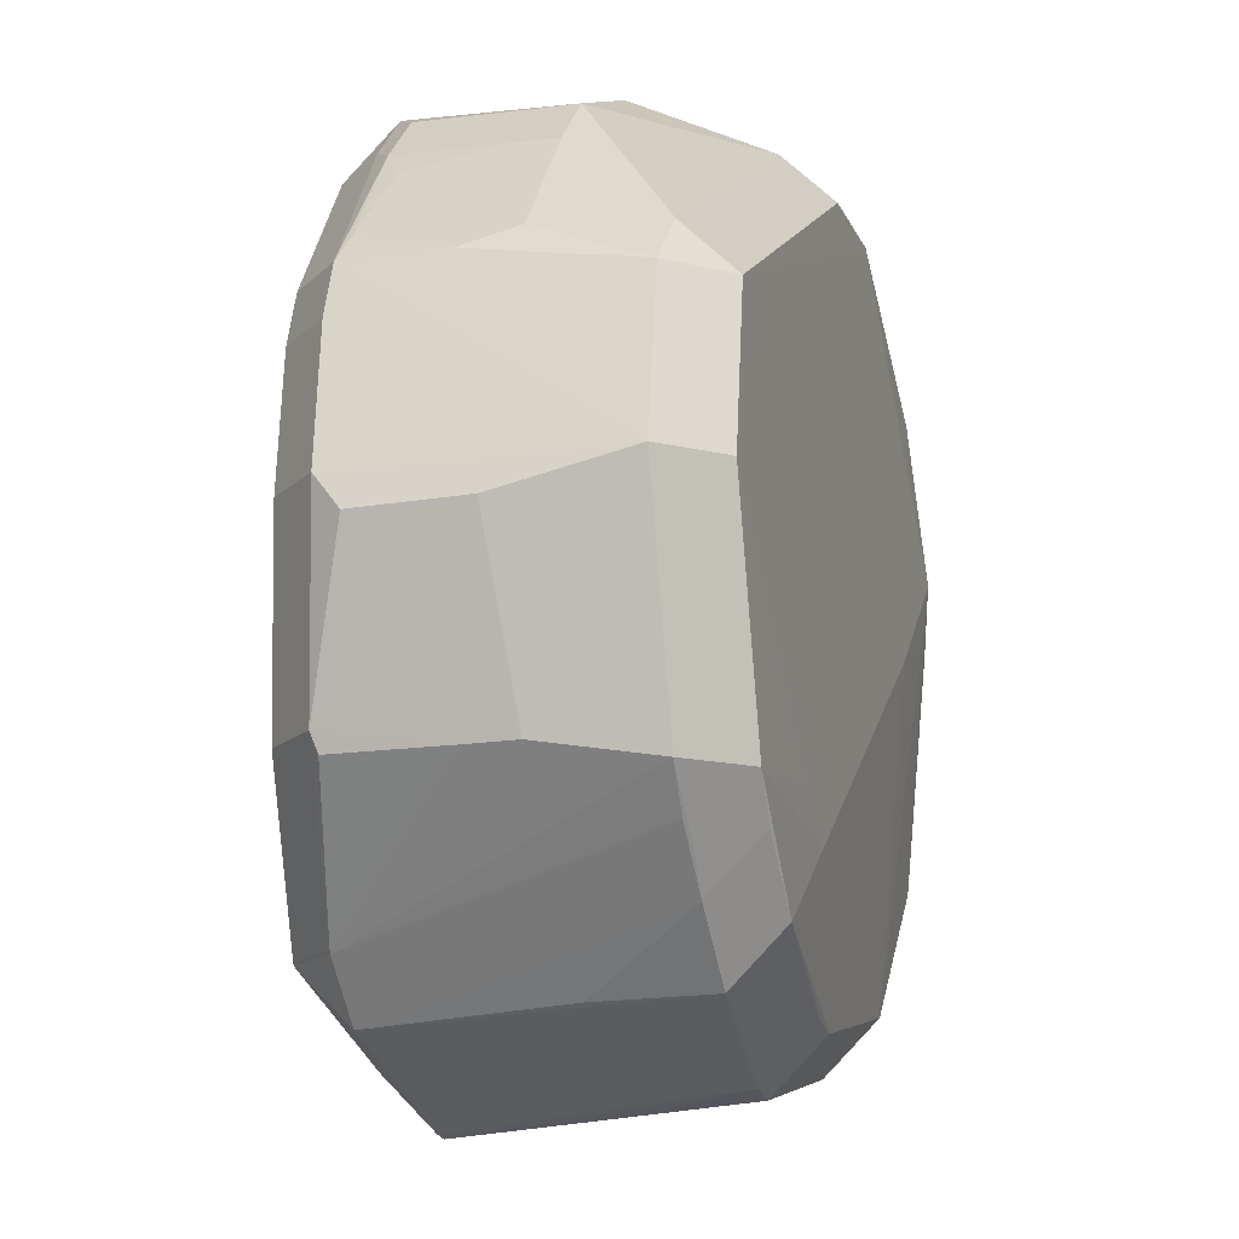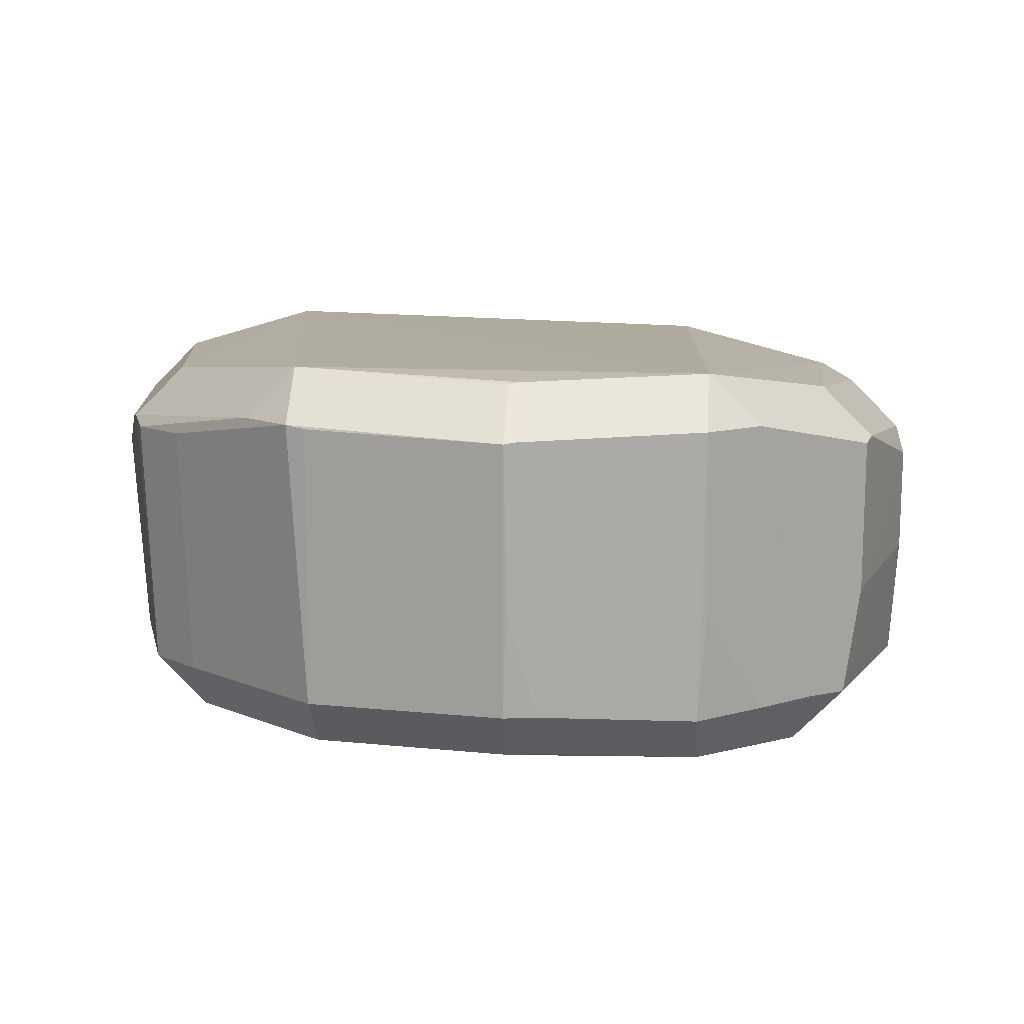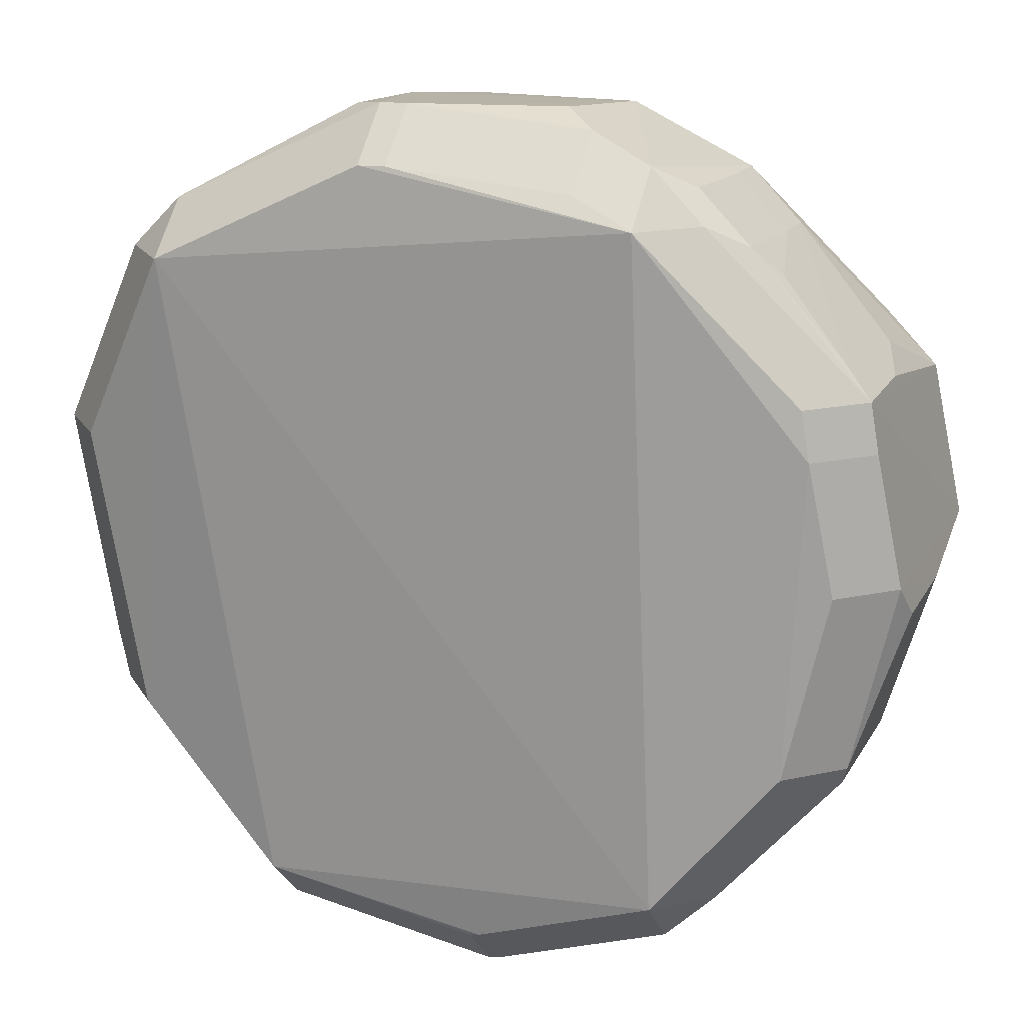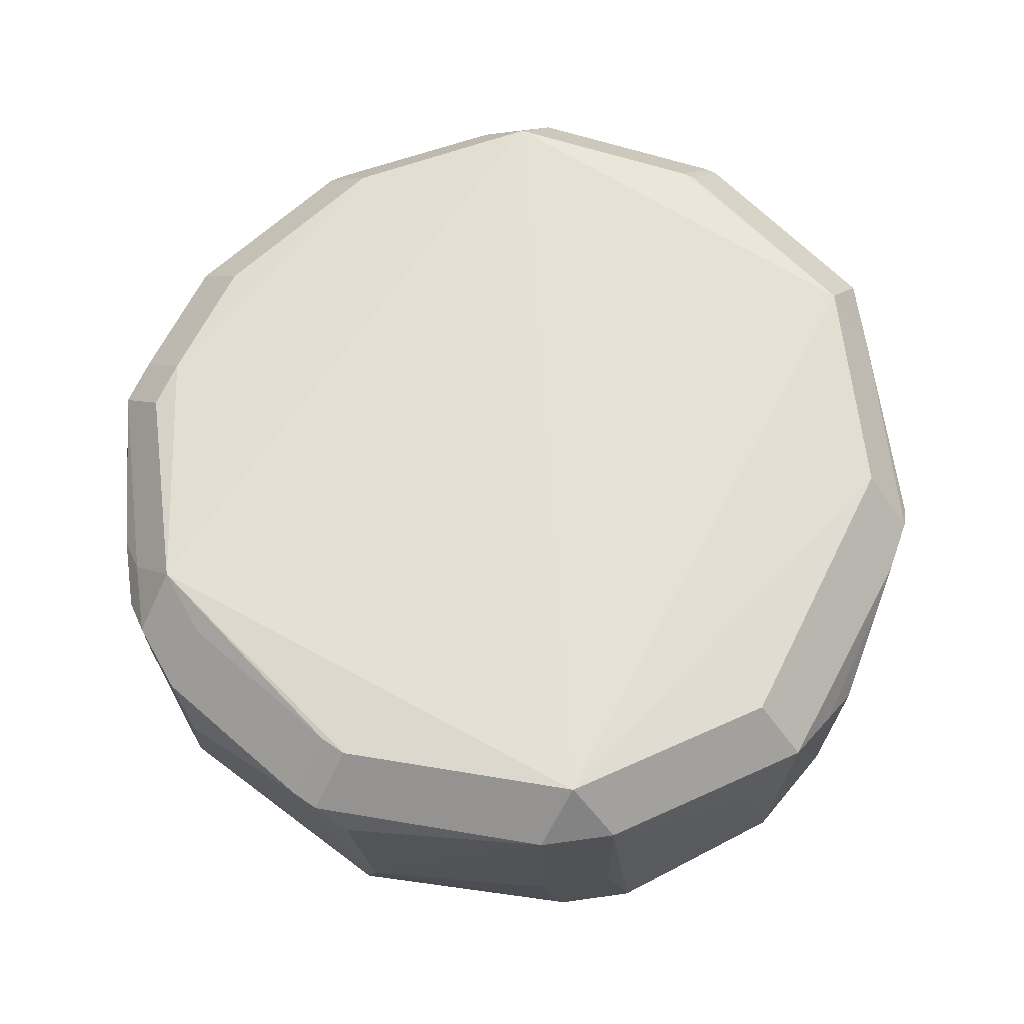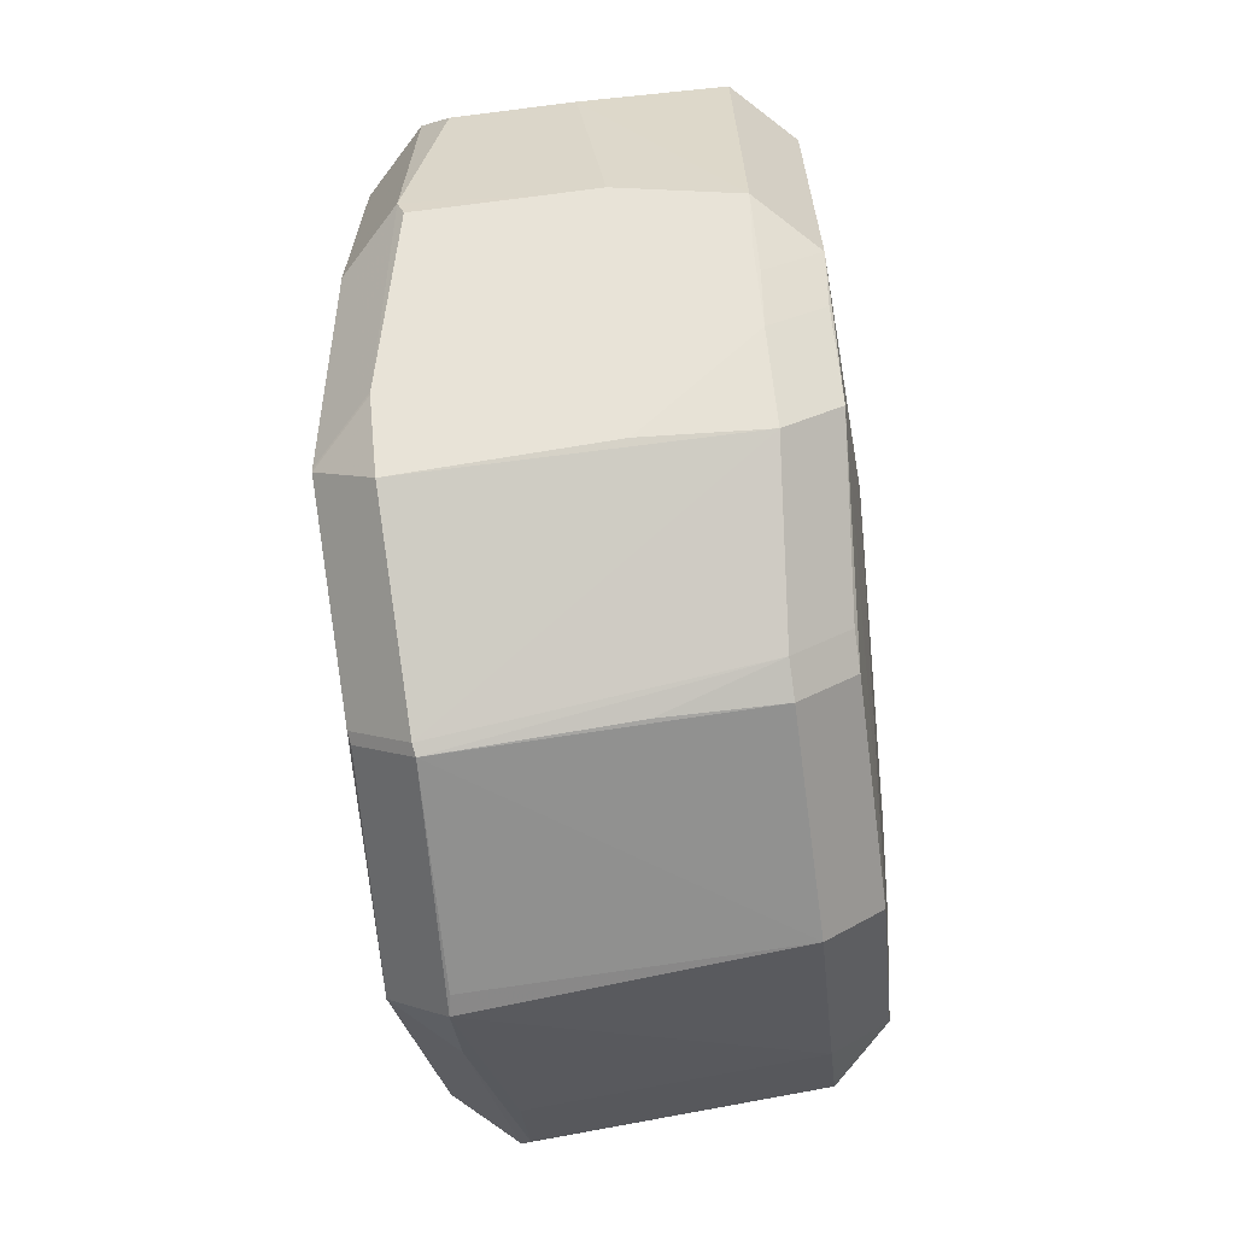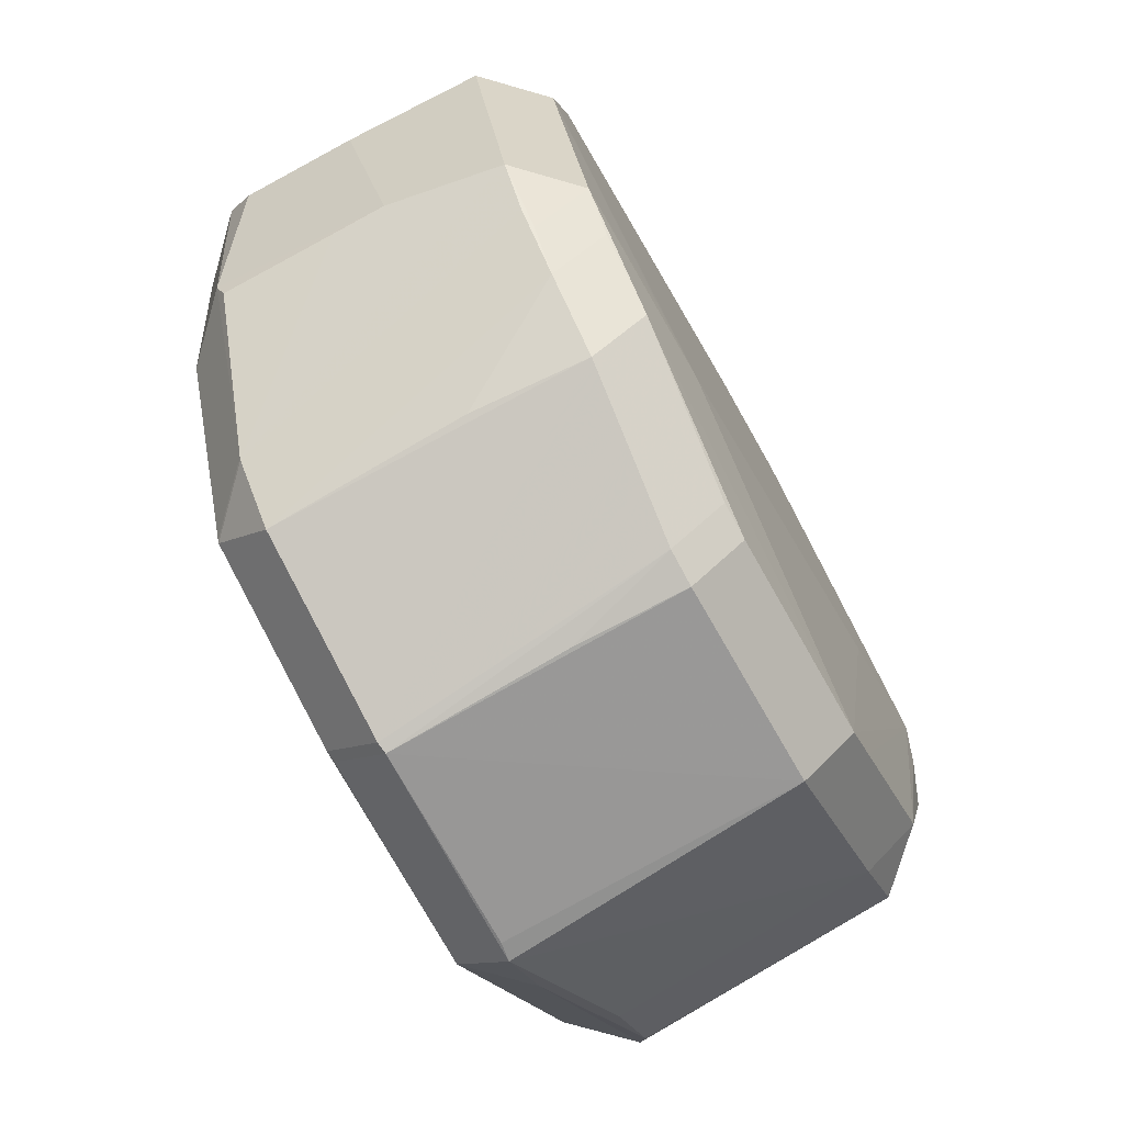
<metadata>
{"format":"obj","ext":"obj","renderer":"f3d","projection":"perspective","resolution":1024,"background":"white","views":[{"elev":-14.6,"azim":106.7,"up":"+Y"},{"elev":9.8,"azim":5.4,"up":"+Z"},{"elev":18.3,"azim":22.4,"up":"+Y"},{"elev":64.7,"azim":-143.1,"up":"+Z"},{"elev":-75.0,"azim":97.7,"up":"+Y"},{"elev":-75.0,"azim":119.0,"up":"+Y"}]}
</metadata>
<code>
v 0.05946 -0.04551 0.03152
v 0.05233 -0.04551 0.03865
v -0.04026 -0.003128 0.02274
v 0.005277 0.0584 0.02699
v 0.02551 -0.06238 0.03092
v 0.02551 -0.05525 0.03804
v 0.05467 0.04616 0.0301
v 0.04754 0.05329 0.0301
v 0.04754 0.04616 0.03723
v 0.08204 -0.004574 0.02229
v 0.07567 -0.02554 0.0277
v 0.06854 -0.02554 0.03483
v 0.02968 -0.05812 -0.006972
v 0.02968 -0.05099 -0.0141
v 0.00999 0.05918 0.03024
v 0.00999 0.05205 0.03736
v -0.02573 0.03641 0.006108
v -0.01861 0.04354 0.006108
v 0.07801 0.01363 -0.009302
v 0.07088 0.01363 -0.01643
v 0.04846 -0.02821 -0.01705
v 0.05991 0.0433 0.02674
v 0.05279 0.05043 0.02674
v -0.03897 0.01346 0.0004699
v -0.02638 0.03787 0.03291
v -0.01925 0.04499 0.03291
v -0.01925 0.03787 0.04004
v 0.07757 0.01787 0.02664
v 0.07044 0.01787 0.03377
v 0.0636 0.03939 0.02411
v 0.06728 -0.03511 -0.00902
v 0.06015 -0.04224 -0.00902
v 0.06015 -0.03511 -0.01615
v 0.0389 0.05699 0.02813
v 0.0389 0.04986 0.03526
v -0.04014 0.002762 0.02573
v -0.0116 -0.04964 0.03239
v -0.004474 -0.05677 0.03239
v -0.004474 -0.04964 0.03952
v -0.03265 -0.0283 0.02981
v -0.02552 -0.0283 0.03693
v 0.02574 -0.06031 0.007462
v 0.08187 -0.004151 0.00785
v 0.03597 0.05793 0.01253
v 0.03675 0.05747 0.005999
v 0.08091 -4.541e-05 -0.009487
v 0.07379 -4.541e-05 -0.01661
v 0.02694 -0.06197 0.03114
v 0.02694 -0.05484 0.03827
v 0.07463 -0.02767 0.005356
v 0.07488 -0.02798 0.02694
v 0.07221 -0.02987 -0.009468
v 0.06508 -0.037 -0.009468
v 0.06508 -0.02987 -0.0166
v 0.07598 0.02467 0.01283
v -0.002548 -0.05402 -0.006917
v -0.002548 -0.04689 -0.01405
v 0.01382 0.05926 0.02998
v 0.01382 0.05213 0.03711
v 0.05113 -0.05045 -0.009047
v 0.05113 -0.04332 -0.01618
v -0.01914 0.04507 0.03292
v -0.01914 0.03795 0.04005
v -0.03635 -0.01623 0.0272
v -0.03137 -0.03091 0.02844
v -0.02424 -0.03803 0.02844
v -0.02757 0.03295 -0.008558
v -0.02045 0.04008 -0.008558
v -0.02045 0.03295 -0.01569
v -0.03342 0.01259 -0.00978
v -0.02629 0.01259 -0.01691
v 0.06058 0.04275 0.01271
v 0.05346 0.04988 0.01271
v -0.03996 0.0007528 0.003657
v 0.03381 0.05906 0.02348
v 0.08119 -8.875e-05 0.0259
v 0.07406 -8.875e-05 0.03302
v 0.04009 -0.03375 -0.01718
v -0.001857 -0.05734 0.03191
v 0.00667 0.05487 -0.009197
v 0.00667 0.04775 -0.01633
v 0.07308 0.02833 0.02551
v -0.02805 0.003718 -0.01588
v -0.03715 0.01716 0.01939
v -0.03991 0.01119 0.02965
v -0.03278 0.01119 0.03678
v -0.03185 -0.02354 -0.006619
v -0.007245 -0.04986 -0.006872
v -0.007245 -0.04273 -0.014
v -0.038 -0.003623 -0.007006
v -0.03087 -0.003623 -0.01413
v 0.07343 0.02748 0.005987
v 0.0523 -0.05097 0.005939
v 0.00303 0.05657 0.004792
v -0.03474 -0.02165 0.02888
v 0.07648 0.02085 -0.009201
v 0.06935 0.02798 -0.009201
v 0.06935 0.02085 -0.01633
v 0.06053 0.0427 0.006141
v 0.05341 0.04983 0.006141
v -0.008227 -0.001933 -0.01702
v 0.02204 0.05479 -0.009075
v 0.02204 0.04766 -0.0162
v 0.05918 -0.04583 0.03157
v 0.05205 -0.05296 0.03157
v 0.05205 -0.04583 0.0387
v 0.0747 -0.02781 0.01212
v -0.03018 -0.02877 -0.006689
v -0.02305 -0.0359 -0.006689
v -0.02305 -0.02877 -0.01382
v -0.03991 0.01119 0.02965
v -0.03278 0.01119 0.03678
v 0.02507 -0.059 -0.006977
v 0.02507 -0.05187 -0.0141
v 0.07622 0.02451 0.02611
v 0.06909 0.02451 0.03324
f 67 68 69
f 78 101 47
f 39 106 63
f 63 106 9
f 57 101 78
f 71 101 57
f 3 95 64
f 28 46 115
f 21 54 78
f 78 47 21
f 21 47 54
f 46 43 52
f 16 63 9
f 25 17 67
f 115 46 96
f 49 106 39
f 105 104 106
f 48 60 105
f 10 43 76
f 76 43 46
f 46 28 76
f 110 71 89
f 71 57 89
f 13 60 48
f 81 71 69
f 81 20 47
f 81 101 71
f 81 47 101
f 81 103 98
f 98 20 81
f 94 80 68
f 58 34 75
f 18 94 68
f 83 71 110
f 110 91 83
f 83 91 71
f 3 74 90
f 90 87 3
f 54 52 53
f 50 52 43
f 50 43 10
f 104 52 50
f 107 104 50
f 58 94 15
f 15 94 4
f 26 25 27
f 39 63 27
f 27 41 39
f 3 64 36
f 36 74 3
f 36 111 74
f 36 64 95
f 95 111 36
f 112 27 86
f 41 27 112
f 9 35 59
f 59 16 9
f 92 96 99
f 115 96 55
f 55 96 92
f 92 99 55
f 19 96 46
f 6 49 39
f 77 29 12
f 9 29 116
f 78 54 61
f 61 57 78
f 61 114 57
f 113 13 42
f 97 102 100
f 97 96 98
f 45 102 80
f 80 94 45
f 100 102 45
f 45 94 58
f 58 75 45
f 8 100 45
f 34 8 45
f 62 18 26
f 94 18 62
f 4 94 62
f 62 15 4
f 65 37 40
f 40 111 95
f 24 90 74
f 74 111 24
f 24 70 90
f 67 70 24
f 24 25 67
f 39 37 38
f 31 52 104
f 115 55 82
f 82 55 99
f 82 99 72
f 2 12 29
f 9 106 2
f 2 29 9
f 114 61 14
f 33 61 54
f 44 75 34
f 34 45 44
f 44 45 75
f 108 40 95
f 108 95 3
f 3 87 108
f 65 40 108
f 87 90 108
f 25 24 84
f 5 13 48
f 5 42 13
f 5 56 113
f 113 42 5
f 10 76 11
f 11 51 107
f 11 50 10
f 107 50 11
f 93 105 60
f 32 93 60
f 105 93 32
f 7 8 9
f 73 100 23
f 23 100 8
f 109 108 110
f 56 38 109
f 109 38 66
f 85 24 111
f 85 84 24
f 25 84 85
f 79 5 38
f 79 38 56
f 56 5 79
f 51 11 1
f 1 104 107
f 107 51 1
f 115 82 22
f 22 7 115
f 56 109 88
f 72 22 30
f 30 82 72
f 30 22 82
f 52 47 46
f 54 47 52
f 35 8 34
f 9 8 35
f 105 49 48
f 106 49 105
f 28 29 76
f 76 29 77
f 68 80 81
f 69 68 81
f 102 81 80
f 103 81 102
f 67 17 18
f 68 67 18
f 18 25 26
f 17 25 18
f 59 15 16
f 58 15 59
f 59 35 34
f 59 34 58
f 73 72 99
f 99 100 73
f 46 47 19
f 47 20 19
f 19 20 98
f 98 96 19
f 116 29 28
f 116 28 115
f 103 102 97
f 98 103 97
f 100 99 97
f 97 99 96
f 62 27 63
f 26 27 62
f 16 15 62
f 63 16 62
f 39 41 40
f 40 37 39
f 41 112 40
f 40 112 111
f 57 114 56
f 56 114 113
f 70 67 69
f 69 71 70
f 71 91 70
f 91 90 70
f 65 66 38
f 38 37 65
f 113 114 14
f 14 13 113
f 14 61 60
f 60 13 14
f 108 90 91
f 108 91 110
f 48 49 5
f 49 6 5
f 5 6 39
f 39 38 5
f 11 76 77
f 77 12 11
f 52 31 32
f 32 53 52
f 60 61 32
f 61 33 32
f 54 53 32
f 32 33 54
f 104 105 32
f 32 31 104
f 7 116 115
f 9 116 7
f 109 66 65
f 65 108 109
f 85 27 25
f 86 27 85
f 111 112 85
f 85 112 86
f 1 2 106
f 106 104 1
f 1 11 12
f 12 2 1
f 22 72 73
f 73 23 22
f 8 7 22
f 22 23 8
f 57 56 88
f 88 89 57
f 110 89 88
f 88 109 110

</code>
